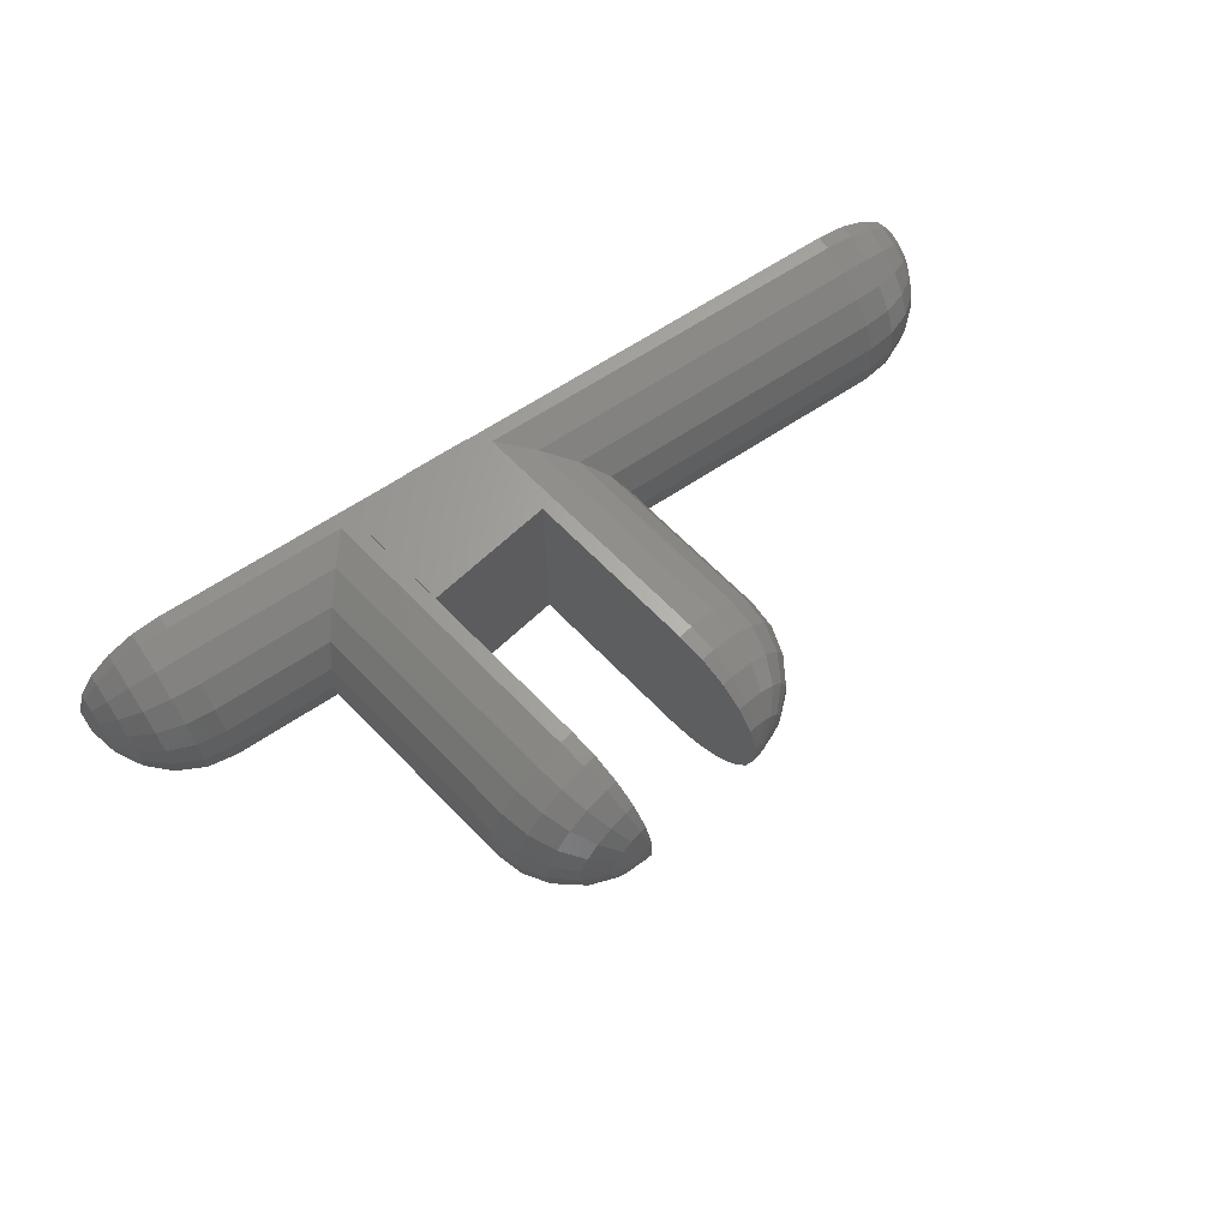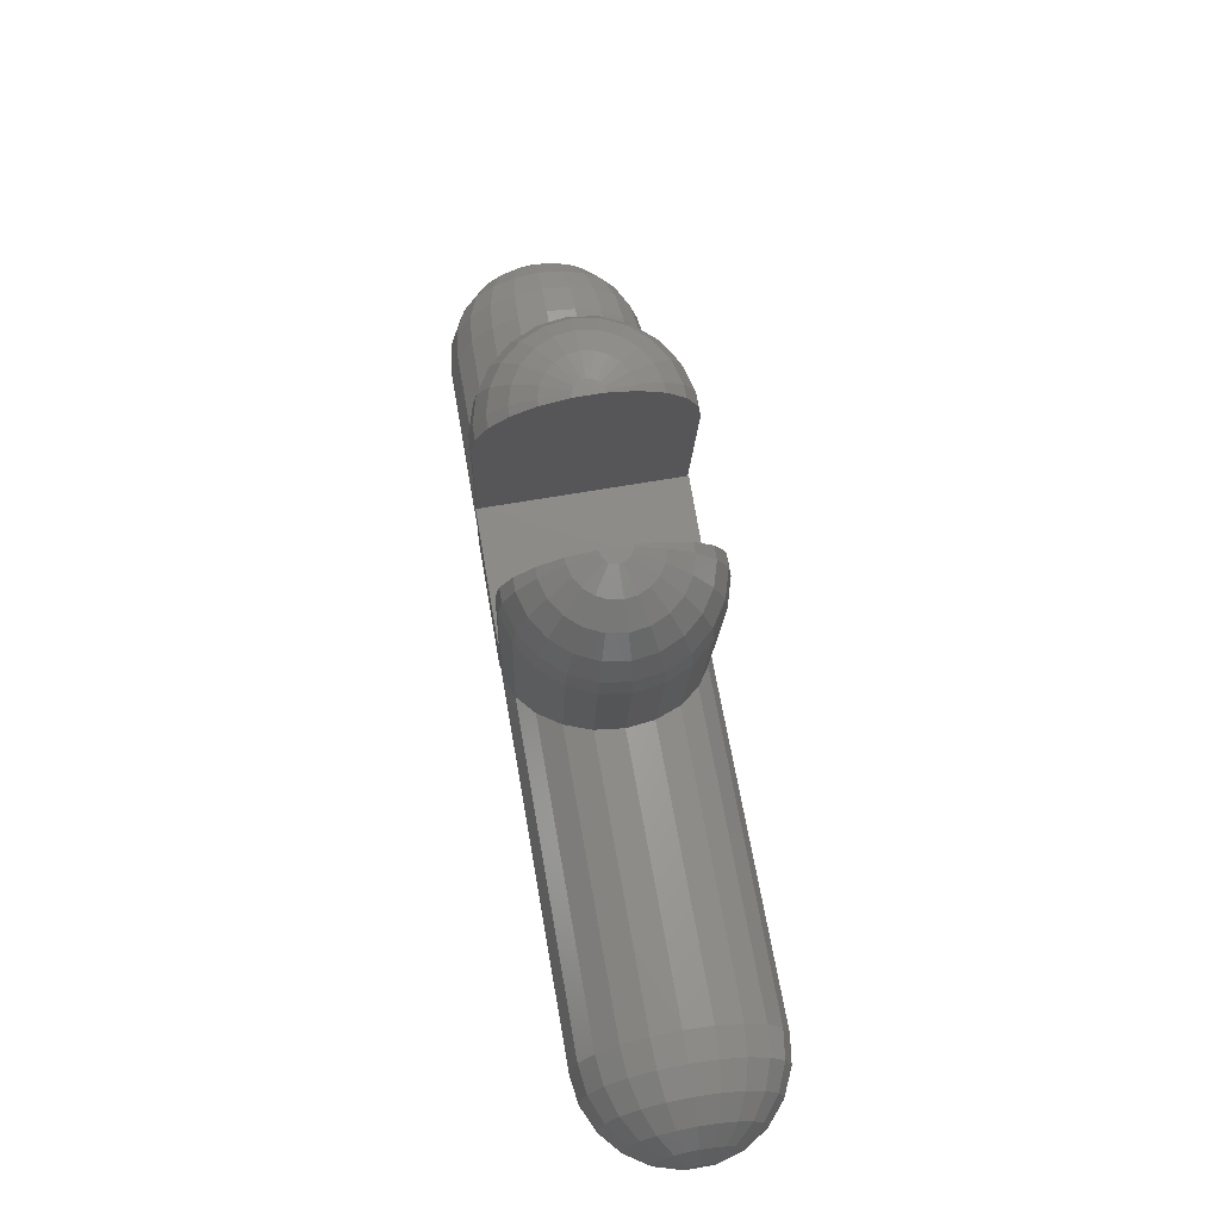
<metadata>
{"format":"stl","ext":"stl","renderer":"f3d","projection":"perspective","resolution":1024,"background":"white","views":[{"elev":64.8,"azim":-33.9,"up":"+Y"},{"elev":66.5,"azim":80.1,"up":"+Z"}]}
</metadata>
<code>
# stl→obj: 379 verts, 750 faces
v -24.67 0 0.9962
v -24.67 0.2807 0.9559
v -24.67 -0.2807 0.9559
v -24.67 0.5386 0.8381
v -24.67 0.7529 0.6524
v -24.67 0.9062 0.4138
v -24.67 0.9861 0.1418
v -24.67 0.9861 0
v -24.67 -0.9861 0
v -24.67 -0.9861 0.1418
v -24.67 -0.9062 0.4138
v -24.67 -0.7529 0.6524
v -24.67 -0.5386 0.8381
v -24.11 0.8193 2.79
v -24.11 0 2.908
v -24.11 -0.8193 2.79
v -24.11 -1.572 2.446
v -24.11 -2.198 1.904
v -24.11 -2.645 1.208
v -24.11 -2.878 0.4138
v -24.11 -2.878 0
v -24.11 2.878 0
v -23.04 4.537 0
v -21.53 5.829 0
v -19.72 6.648 0
v -17.74 6.929 0
v 0 6.929 0
v 0 -6.929 0
v -17.74 -6.929 0
v -19.72 -6.648 0
v -21.53 -5.829 0
v -23.04 -4.537 0
v -24.11 2.878 0.4138
v -24.11 2.645 1.208
v -24.11 2.198 1.904
v -24.11 1.572 2.446
v -23.04 2.478 3.856
v -23.04 1.291 4.398
v -23.04 0 4.584
v -23.04 -1.291 4.398
v -23.04 -2.478 3.856
v -23.04 -3.464 3.002
v -23.04 -4.17 1.904
v -23.04 -4.537 0.6524
v -21.53 -5.829 0.8381
v -19.72 -6.648 0.9559
v -17.74 -6.929 0.9962
v -5.405 -6.929 0.9962
v -4.432 -6.929 0.7814
v -3.08 -6.929 8.445
v -1.94 -6.929 20.65
v -0.9587 -6.929 20.48
v -4.432 -7 0.7814
v 1.224e-07 -7 -2.158e-08
v -4.432 6.929 0.7814
v -4.432 7 0.7814
v 1.224e-07 7 -2.158e-08
v -17.74 6.929 0.9962
v -5.405 6.929 0.9962
v -0.9587 6.929 20.48
v -1.94 6.929 20.65
v -3.08 6.929 8.445
v -19.72 6.648 0.9559
v -21.53 5.829 0.8381
v -23.04 4.537 0.6524
v -23.04 4.17 1.904
v -23.04 3.464 3.002
v -21.53 4.45 3.856
v -21.53 3.184 4.954
v -21.53 1.659 5.65
v -21.53 0 5.889
v -21.53 -1.659 5.65
v -21.53 -3.184 4.954
v -21.53 -4.45 3.856
v -21.53 -5.357 2.446
v -19.72 -6.109 2.79
v -17.74 -6.367 2.908
v -7.009 -6.367 2.908
v -3.822 -6.367 20.98
v -3.364 -6.109 22.9
v -1.558 -6.648 22.59
v -0.6162 -6.648 22.42
v -0.6162 6.648 22.42
v -0.04003 4.537 25.69
v -0.3015 5.829 24.2
v 0.147 2.878 26.75
v 0.2445 0.9861 27.3
v 0.2445 -0.9861 27.3
v 0.147 -2.878 26.75
v -0.04003 -4.537 25.69
v -0.3015 -5.829 24.2
v 5.783 -6.929 6.882
v 5.783 6.929 6.882
v -3.08 7 8.445
v 5.783 -7 6.882
v 5.783 7 6.882
v -3.08 -7 8.445
v 4.569 -7 -2.158e-08
v 4.569 7 -2.158e-08
v 4.569 6.929 -2.158e-08
v 7.522 6.367 -2.158e-08
v 5.581 6.929 -2.158e-08
v 9.224 5.29 -2.158e-08
v 10.55 3.784 -2.158e-08
v 11.39 1.972 -2.158e-08
v 11.68 0 -2.158e-08
v 11.39 -1.972 -2.158e-08
v 10.55 -3.784 -2.158e-08
v 9.224 -5.29 -2.158e-08
v 7.522 -6.367 -2.158e-08
v 5.581 -6.929 -2.158e-08
v 4.569 -6.929 -2.158e-08
v -1.558 6.648 22.59
v -3.822 6.367 20.98
v -7.009 6.367 2.908
v -17.74 6.367 2.908
v -19.72 6.109 2.79
v -21.53 5.357 2.446
v -19.72 5.076 4.398
v -19.72 3.631 5.65
v -19.72 1.892 6.444
v -19.72 0 6.716
v -19.72 -1.892 6.444
v -19.72 -3.631 5.65
v -19.72 -5.076 4.398
v -17.74 -5.29 4.584
v -8.416 -5.29 4.584
v -5.473 -5.29 21.27
v -4.948 -5.076 23.18
v -4.099 -4.45 24.87
v -2.711 -5.357 24.63
v -1.127 -5.829 24.35
v -0.6825 -4.537 25.8
v -0.2605 -2.878 26.82
v 0.1049 -0.9861 27.33
v -0.6968 0.2807 27.47
v -0.7366 0 27.47
v -0.6968 -0.2807 27.47
v -0.398 -0.7529 27.41
v -0.5808 -0.5386 27.45
v -0.1631 -0.9062 27.37
v 0.1049 0.9861 27.33
v -0.1631 0.9062 27.37
v -0.398 0.7529 27.41
v -0.5808 0.5386 27.45
v -0.2605 2.878 26.82
v -0.6825 4.537 25.8
v -1.127 5.829 24.35
v 7.905 6.929 18.91
v 5.757 6.929 0.9962
v 8.886 6.929 18.74
v 5.581 6.929 0
v 32.26 6.929 0.9962
v 32.26 6.929 0
v 8.247 -6.648 20.86
v 8.562 -5.829 22.64
v 7.905 -6.929 18.91
v 8.823 -4.537 24.12
v 9.01 -2.878 25.19
v 9.108 -0.9861 25.74
v 9.108 0.9861 25.74
v 9.01 2.878 25.19
v 8.823 4.537 24.12
v 8.562 5.829 22.64
v 8.247 6.648 20.86
v 5.757 -6.929 0.9962
v 5.581 -6.929 0
v 8.886 -6.929 18.74
v 32.26 -6.929 0
v 32.26 -6.929 0.9962
v 7.522 -6.367 0
v 9.224 -5.29 0
v 10.55 -3.784 0
v 11.39 -1.972 0
v 11.68 0 0
v 11.39 1.972 0
v 10.55 3.784 0
v 9.224 5.29 0
v 7.522 6.367 0
v -3.364 6.109 22.9
v -5.473 5.29 21.27
v -8.416 5.29 4.584
v -17.74 5.29 4.584
v -17.74 3.784 5.889
v -17.74 1.972 6.716
v -17.74 0 7
v -17.74 -1.972 6.716
v -17.74 -3.784 5.889
v -9.511 -3.784 5.889
v -6.758 -3.784 21.5
v -6.181 -3.631 23.4
v -5.18 -3.184 25.06
v -3.838 -2.478 26.36
v -2.996 -3.464 26.21
v -1.915 -4.17 26.02
v -1.043 -2.645 26.96
v -2.717 0 27.25
v -2.601 0.8193 27.23
v -2.262 1.572 27.17
v -1.728 2.198 27.08
v -1.043 2.645 26.96
v -1.728 -2.198 27.08
v -2.262 -1.572 27.17
v -2.601 -0.8193 27.23
v -1.915 4.17 26.02
v -2.711 5.357 24.63
v 34.23 6.648 0
v 36.04 5.829 0
v 37.55 4.537 0
v 38.62 2.878 0
v 39.18 0.9861 0
v 39.18 -0.9861 0
v 38.62 -2.878 0
v 37.55 -4.537 0
v 36.04 -5.829 0
v 34.23 -6.648 0
v 34.23 6.648 0.9559
v 32.26 6.367 2.908
v 8.035 6.367 2.908
v 10.77 6.367 18.41
v 9.188 6.648 20.69
v 10.99 6.109 20.37
v 9.188 -6.648 20.69
v 9.387 5.829 22.5
v 9.466 4.537 24.01
v 9.418 2.878 25.11
v 9.247 0.9861 25.71
v 9.247 -0.9861 25.71
v 9.75 -0.7529 25.62
v 9.515 -0.9062 25.67
v 9.933 -0.5386 25.59
v 10.05 -0.2807 25.57
v 10.09 0 25.57
v 10.05 0.2807 25.57
v 9.933 0.5386 25.59
v 9.75 0.7529 25.62
v 9.515 0.9062 25.67
v 9.418 -2.878 25.11
v 9.466 -4.537 24.01
v 9.387 -5.829 22.5
v 10.77 -6.367 18.41
v 8.035 -6.367 2.908
v 32.26 -6.367 2.908
v 34.23 -6.109 2.79
v 34.23 -6.648 0.9559
v -4.948 5.076 23.18
v -6.758 3.784 21.5
v -9.511 3.784 5.889
v -10.21 1.972 6.716
v -10.44 0 7
v -10.21 -1.972 6.716
v -7.573 -1.972 21.64
v -6.963 -1.892 23.54
v -5.866 -1.659 25.19
v -4.372 -1.291 26.45
v -4.554 0 26.48
v -4.372 1.291 26.45
v -3.838 2.478 26.36
v -2.996 3.464 26.21
v -4.099 4.45 24.87
v 36.04 -5.829 0.8381
v 37.55 -4.537 0.6524
v 38.62 -2.878 0.4138
v 39.18 -0.9861 0.1418
v 39.18 0.2807 0.9559
v 39.18 0 0.9962
v 39.18 -0.2807 0.9559
v 39.18 -0.7529 0.6524
v 39.18 -0.5386 0.8381
v 39.18 -0.9062 0.4138
v 39.18 0.9861 0.1418
v 39.18 0.9062 0.4138
v 39.18 0.7529 0.6524
v 39.18 0.5386 0.8381
v 38.62 2.878 0.4138
v 37.55 4.537 0.6524
v 36.04 5.829 0.8381
v 34.23 6.109 2.79
v 32.26 5.29 4.584
v 10.03 5.29 4.584
v 12.42 5.29 18.12
v 12.58 5.076 20.09
v 10.97 5.357 22.22
v 12.36 4.45 21.97
v 10.99 -6.109 20.37
v 10.7 4.17 23.79
v 10.2 2.645 24.98
v 10.89 2.198 24.85
v 11.42 1.572 24.76
v 11.76 0.8193 24.7
v 11.87 0 24.68
v 11.76 -0.8193 24.7
v 11.42 -1.572 24.76
v 10.89 -2.198 24.85
v 10.2 -2.645 24.98
v 10.7 -4.17 23.79
v 10.97 -5.357 22.22
v 12.42 -5.29 18.12
v 10.03 -5.29 4.584
v 32.26 -5.29 4.584
v 34.23 -5.076 4.398
v 36.04 -4.45 3.856
v 36.04 -5.357 2.446
v -6.181 3.631 23.4
v -7.573 1.972 21.64
v -7.852 0 21.69
v -7.231 0 23.59
v -6.101 0 25.23
v -5.866 1.659 25.19
v -5.18 3.184 25.06
v 37.55 -4.17 1.904
v 38.62 -2.645 1.208
v 38.62 0 2.908
v 38.62 0.8193 2.79
v 38.62 1.572 2.446
v 38.62 2.198 1.904
v 38.62 2.645 1.208
v 38.62 -2.198 1.904
v 38.62 -1.572 2.446
v 38.62 -0.8193 2.79
v 37.55 4.17 1.904
v 36.04 5.357 2.446
v 34.23 5.076 4.398
v 32.26 3.784 5.889
v 11.59 3.784 5.889
v 13.7 3.784 17.89
v 13.81 3.631 19.88
v 13.44 3.184 21.78
v 11.78 3.464 23.6
v 12.62 2.478 23.45
v 12.58 -5.076 20.09
v 13.15 1.291 23.36
v 13.34 0 23.33
v 13.15 -1.291 23.36
v 12.62 -2.478 23.45
v 11.78 -3.464 23.6
v 12.36 -4.45 21.97
v 13.7 -3.784 17.89
v 11.59 -3.784 5.889
v 32.26 -3.784 5.889
v 34.23 -3.631 5.65
v 36.04 -3.184 4.954
v 37.55 -2.478 3.856
v 37.55 -3.464 3.002
v -6.963 1.892 23.54
v 37.55 -1.291 4.398
v 37.55 0 4.584
v 37.55 1.291 4.398
v 37.55 2.478 3.856
v 37.55 3.464 3.002
v 36.04 4.45 3.856
v 34.23 3.631 5.65
v 32.26 1.972 6.716
v 12.57 1.972 6.716
v 14.52 1.972 17.75
v 14.59 1.892 19.74
v 14.13 1.659 21.66
v 13.81 -3.631 19.88
v 14.36 0 21.62
v 14.13 -1.659 21.66
v 13.44 -3.184 21.78
v 14.52 -1.972 17.75
v 12.57 -1.972 6.716
v 32.26 -1.972 6.716
v 34.23 -1.892 6.444
v 36.04 -1.659 5.65
v 36.04 0 5.889
v 36.04 1.659 5.65
v 36.04 3.184 4.954
v 34.23 1.892 6.444
v 32.26 0 7
v 12.91 0 7
v 14.8 0 17.7
v 14.86 0 19.69
v 14.59 -1.892 19.74
v 34.23 0 6.716
v 11.33 0 -1.997
v 11.33 -8.645e-07 -1.997
v 11.33 8.645e-07 -1.997
f 1 2 3
f 3 2 4
f 3 4 5
f 3 5 6
f 3 6 7
f 3 7 8
f 3 8 9
f 3 9 10
f 3 10 11
f 3 11 12
f 3 12 13
f 2 1 14
f 14 1 15
f 15 1 3
f 15 3 16
f 16 3 13
f 16 13 17
f 17 13 12
f 17 12 18
f 18 12 11
f 18 11 19
f 19 11 10
f 19 10 20
f 10 9 20
f 20 9 21
f 22 23 8
f 8 23 24
f 8 24 25
f 8 25 26
f 8 26 27
f 8 27 28
f 8 28 29
f 8 29 30
f 8 30 31
f 8 31 32
f 8 32 21
f 8 21 9
f 7 33 8
f 8 33 22
f 7 6 33
f 33 6 34
f 6 5 34
f 34 5 35
f 5 4 35
f 35 4 36
f 4 2 36
f 36 2 14
f 36 14 37
f 37 14 38
f 14 15 38
f 38 15 39
f 39 15 16
f 39 16 40
f 40 16 17
f 40 17 41
f 41 17 18
f 41 18 42
f 42 18 19
f 42 19 43
f 43 19 20
f 43 20 44
f 20 21 44
f 44 21 32
f 45 44 32
f 31 45 32
f 46 45 31
f 30 46 31
f 47 46 30
f 29 47 30
f 48 47 29
f 49 48 29
f 28 49 29
f 49 50 48
f 51 50 52
f 51 48 50
f 53 49 54
f 54 49 28
f 54 28 27
f 27 55 56
f 27 56 57
f 27 57 54
f 58 59 26
f 60 59 61
f 62 59 60
f 55 59 62
f 26 59 55
f 26 55 27
f 63 58 25
f 25 58 26
f 64 63 24
f 24 63 25
f 65 64 23
f 23 64 24
f 33 65 22
f 22 65 23
f 33 34 65
f 65 34 66
f 34 35 66
f 66 35 67
f 35 36 67
f 67 36 37
f 67 37 68
f 68 37 69
f 37 38 69
f 69 38 70
f 38 39 70
f 70 39 71
f 71 39 40
f 71 40 72
f 72 40 41
f 72 41 73
f 73 41 42
f 73 42 74
f 74 42 43
f 74 43 75
f 75 43 44
f 75 44 45
f 76 75 45
f 76 45 46
f 77 76 46
f 77 46 47
f 78 77 47
f 48 78 47
f 79 78 48
f 51 79 48
f 80 79 51
f 81 80 51
f 81 51 52
f 82 81 52
f 62 60 83
f 84 62 85
f 85 62 83
f 86 62 84
f 87 62 86
f 88 62 87
f 89 62 88
f 90 62 89
f 91 62 90
f 82 62 91
f 52 62 82
f 50 62 52
f 92 93 94
f 95 92 94
f 93 96 94
f 62 95 94
f 50 95 62
f 97 95 50
f 53 97 49
f 49 97 50
f 97 53 54
f 95 97 98
f 98 97 54
f 99 100 57
f 101 100 102
f 57 100 101
f 57 101 103
f 57 103 104
f 57 104 105
f 57 105 106
f 57 106 107
f 57 107 108
f 57 108 109
f 57 109 110
f 57 110 111
f 57 111 112
f 57 112 98
f 57 98 54
f 56 94 57
f 57 94 96
f 57 96 99
f 55 62 56
f 56 62 94
f 61 113 60
f 60 113 83
f 61 114 113
f 115 114 59
f 59 114 61
f 116 115 58
f 58 115 59
f 58 117 116
f 63 117 58
f 63 118 117
f 64 118 63
f 64 66 118
f 65 66 64
f 66 67 118
f 118 67 68
f 118 68 117
f 117 68 119
f 68 69 119
f 119 69 120
f 69 70 120
f 120 70 121
f 70 71 121
f 121 71 122
f 122 71 72
f 122 72 123
f 123 72 73
f 123 73 124
f 124 73 74
f 124 74 125
f 125 74 75
f 125 75 76
f 126 125 76
f 126 76 77
f 127 126 77
f 78 127 77
f 128 127 78
f 79 128 78
f 129 128 79
f 80 129 79
f 130 129 80
f 131 130 80
f 131 80 81
f 132 131 81
f 132 81 82
f 91 132 82
f 133 132 91
f 90 133 91
f 134 133 90
f 89 134 90
f 135 134 89
f 88 135 89
f 136 137 138
f 139 136 140
f 140 136 138
f 141 136 139
f 135 136 141
f 88 136 135
f 87 136 88
f 142 136 87
f 143 136 142
f 144 136 143
f 145 136 144
f 86 146 142
f 87 86 142
f 84 147 146
f 86 84 146
f 148 147 85
f 85 147 84
f 113 148 83
f 83 148 85
f 95 98 112
f 92 95 112
f 93 100 99
f 96 93 99
f 100 93 102
f 102 93 149
f 150 149 151
f 102 149 152
f 150 153 152
f 150 152 149
f 152 153 154
f 155 156 157
f 157 156 158
f 157 158 159
f 157 159 160
f 157 160 161
f 157 161 162
f 157 162 163
f 157 163 164
f 157 164 165
f 157 165 149
f 157 149 93
f 157 93 92
f 92 112 111
f 166 92 167
f 167 92 111
f 166 168 92
f 169 166 167
f 157 92 168
f 170 166 169
f 167 111 110
f 171 167 110
f 171 110 109
f 172 171 109
f 172 109 108
f 173 172 108
f 173 108 107
f 174 173 107
f 174 107 106
f 175 174 106
f 106 105 176
f 175 106 176
f 105 104 177
f 176 105 177
f 104 103 178
f 177 104 178
f 101 179 103
f 103 179 178
f 102 152 101
f 101 152 179
f 113 114 180
f 113 180 148
f 114 181 180
f 182 181 115
f 115 181 114
f 183 182 116
f 116 182 115
f 116 119 183
f 117 119 116
f 119 120 183
f 183 120 184
f 120 121 184
f 184 121 185
f 121 122 185
f 185 122 186
f 186 122 123
f 186 123 187
f 187 123 124
f 187 124 188
f 188 124 125
f 188 125 126
f 189 188 126
f 127 189 126
f 189 127 190
f 190 127 128
f 191 190 128
f 129 191 128
f 192 191 129
f 130 192 129
f 193 192 130
f 193 130 194
f 194 130 131
f 195 194 131
f 195 131 132
f 133 195 132
f 196 195 133
f 134 196 133
f 141 196 134
f 141 134 135
f 136 197 137
f 198 197 136
f 145 198 136
f 199 198 145
f 144 199 145
f 200 199 144
f 143 200 144
f 201 200 143
f 142 201 143
f 146 201 142
f 139 196 141
f 139 202 196
f 140 202 139
f 140 203 202
f 138 203 140
f 138 204 203
f 137 204 138
f 137 197 204
f 146 205 201
f 147 205 146
f 147 206 205
f 148 206 147
f 148 180 206
f 172 154 171
f 172 173 154
f 173 174 154
f 174 175 154
f 175 176 154
f 176 177 154
f 154 178 179
f 154 179 152
f 177 178 154
f 154 207 171
f 207 208 171
f 208 209 171
f 209 210 171
f 210 211 171
f 211 212 171
f 212 213 171
f 213 214 171
f 214 215 171
f 215 216 171
f 216 169 171
f 169 167 171
f 153 217 154
f 154 217 207
f 153 218 217
f 150 219 153
f 153 219 218
f 150 151 219
f 219 151 220
f 149 165 151
f 151 165 221
f 220 151 222
f 222 151 221
f 155 157 168
f 223 155 168
f 165 164 221
f 221 164 224
f 164 163 224
f 224 163 225
f 225 163 162
f 226 225 162
f 226 162 161
f 227 226 161
f 161 160 228
f 229 161 230
f 230 161 228
f 231 161 229
f 232 161 231
f 233 161 232
f 234 161 233
f 235 161 234
f 236 161 235
f 237 161 236
f 227 161 237
f 160 159 238
f 228 160 238
f 159 158 239
f 238 159 239
f 158 156 240
f 239 158 240
f 156 155 223
f 240 156 223
f 223 168 241
f 168 166 242
f 241 168 242
f 242 166 170
f 243 242 170
f 244 243 170
f 244 170 245
f 245 170 169
f 216 245 169
f 180 181 246
f 180 246 206
f 181 247 246
f 248 247 182
f 182 247 181
f 183 184 248
f 182 183 248
f 184 185 249
f 248 184 249
f 185 186 250
f 249 185 250
f 250 186 187
f 251 250 187
f 251 187 188
f 189 251 188
f 251 189 252
f 252 189 190
f 253 252 190
f 191 253 190
f 254 253 191
f 254 191 192
f 255 254 192
f 255 192 193
f 204 255 193
f 204 193 203
f 203 193 194
f 203 194 202
f 202 194 195
f 202 195 196
f 197 255 204
f 197 256 255
f 198 256 197
f 257 256 198
f 199 257 198
f 258 257 199
f 200 258 199
f 259 258 200
f 201 259 200
f 205 259 201
f 205 260 259
f 206 260 205
f 206 246 260
f 261 245 216
f 215 261 216
f 262 261 215
f 214 262 215
f 263 262 214
f 213 263 214
f 264 263 213
f 212 264 213
f 265 266 267
f 268 265 269
f 269 265 267
f 270 265 268
f 264 265 270
f 212 265 264
f 211 265 212
f 271 265 211
f 272 265 271
f 273 265 272
f 274 265 273
f 210 275 271
f 211 210 271
f 209 276 275
f 210 209 275
f 277 276 208
f 208 276 209
f 217 277 207
f 207 277 208
f 217 218 278
f 217 278 277
f 218 279 278
f 219 280 218
f 218 280 279
f 219 220 280
f 280 220 281
f 281 220 282
f 282 220 222
f 222 221 283
f 283 221 224
f 282 222 284
f 222 283 284
f 285 223 241
f 240 223 285
f 283 224 286
f 286 224 225
f 286 225 287
f 225 226 287
f 287 226 237
f 226 227 237
f 287 237 236
f 287 236 288
f 288 236 235
f 288 235 289
f 289 235 234
f 289 234 290
f 290 234 233
f 233 232 291
f 290 233 291
f 291 232 292
f 232 231 292
f 292 231 293
f 231 229 293
f 293 229 294
f 229 230 294
f 294 230 295
f 230 228 295
f 295 228 238
f 295 238 296
f 296 238 239
f 296 239 297
f 239 240 297
f 297 240 285
f 285 241 298
f 241 242 299
f 298 241 299
f 299 242 243
f 300 299 243
f 301 300 243
f 301 243 244
f 302 301 244
f 302 244 303
f 303 244 245
f 303 245 261
f 246 247 304
f 246 304 260
f 247 305 304
f 249 305 248
f 248 305 247
f 250 306 249
f 249 306 305
f 250 251 306
f 306 251 252
f 307 306 252
f 307 252 253
f 308 307 253
f 308 253 254
f 256 308 254
f 256 254 255
f 257 308 256
f 309 308 257
f 258 309 257
f 310 309 258
f 259 310 258
f 260 310 259
f 260 304 310
f 311 303 261
f 311 261 262
f 312 311 262
f 312 262 263
f 270 312 263
f 270 263 264
f 265 313 266
f 314 313 265
f 274 314 265
f 315 314 274
f 273 315 274
f 316 315 273
f 272 316 273
f 317 316 272
f 271 317 272
f 275 317 271
f 268 312 270
f 268 318 312
f 269 318 268
f 269 319 318
f 267 319 269
f 267 320 319
f 266 320 267
f 266 313 320
f 275 321 317
f 276 321 275
f 276 322 321
f 277 322 276
f 277 278 322
f 278 279 323
f 278 323 322
f 279 324 323
f 279 280 325
f 324 279 325
f 325 280 281
f 326 325 281
f 326 281 327
f 327 281 282
f 327 282 328
f 282 284 328
f 284 283 329
f 283 286 329
f 328 284 330
f 284 329 330
f 331 285 298
f 331 297 285
f 329 286 288
f 286 287 288
f 329 288 289
f 329 289 330
f 330 289 290
f 330 290 332
f 332 290 291
f 291 292 333
f 332 291 333
f 333 292 334
f 292 293 334
f 334 293 335
f 293 294 335
f 335 294 336
f 294 295 336
f 336 295 296
f 336 296 337
f 337 296 297
f 337 297 331
f 331 298 338
f 298 299 339
f 338 298 339
f 339 299 300
f 340 339 300
f 341 340 300
f 341 300 301
f 342 341 301
f 342 301 302
f 343 342 302
f 343 302 344
f 344 302 303
f 344 303 311
f 304 305 345
f 304 345 310
f 305 306 345
f 345 306 307
f 345 307 309
f 309 307 308
f 310 345 309
f 318 344 311
f 318 311 312
f 313 346 320
f 313 347 346
f 314 347 313
f 348 347 314
f 315 348 314
f 349 348 315
f 316 349 315
f 350 349 316
f 317 350 316
f 321 350 317
f 319 344 318
f 319 343 344
f 320 343 319
f 320 346 343
f 321 351 350
f 322 351 321
f 322 323 351
f 323 324 352
f 323 352 351
f 324 353 352
f 324 325 354
f 353 324 354
f 354 325 326
f 355 354 326
f 355 326 356
f 356 326 327
f 356 327 357
f 327 328 357
f 328 332 357
f 328 330 332
f 358 331 338
f 358 337 331
f 357 332 333
f 333 334 359
f 357 333 359
f 359 334 360
f 334 335 360
f 360 335 361
f 335 336 361
f 361 336 337
f 361 337 358
f 358 338 362
f 338 339 363
f 362 338 363
f 363 339 340
f 364 363 340
f 365 364 340
f 365 340 341
f 366 365 341
f 366 341 342
f 346 366 342
f 346 342 343
f 347 366 346
f 347 367 366
f 348 367 347
f 368 367 348
f 349 368 348
f 369 368 349
f 350 369 349
f 351 369 350
f 351 352 369
f 352 353 370
f 352 370 369
f 353 371 370
f 353 354 372
f 371 353 372
f 372 354 355
f 373 372 355
f 373 355 374
f 374 355 356
f 356 359 374
f 356 357 359
f 375 358 362
f 375 361 358
f 359 360 374
f 374 360 375
f 360 361 375
f 375 362 373
f 362 363 372
f 373 362 372
f 372 363 364
f 371 372 364
f 376 371 364
f 376 364 365
f 367 376 365
f 367 365 366
f 368 376 367
f 370 376 368
f 369 370 368
f 370 371 376
f 374 375 373
f 377 378 379
f 377 379 378

</code>
